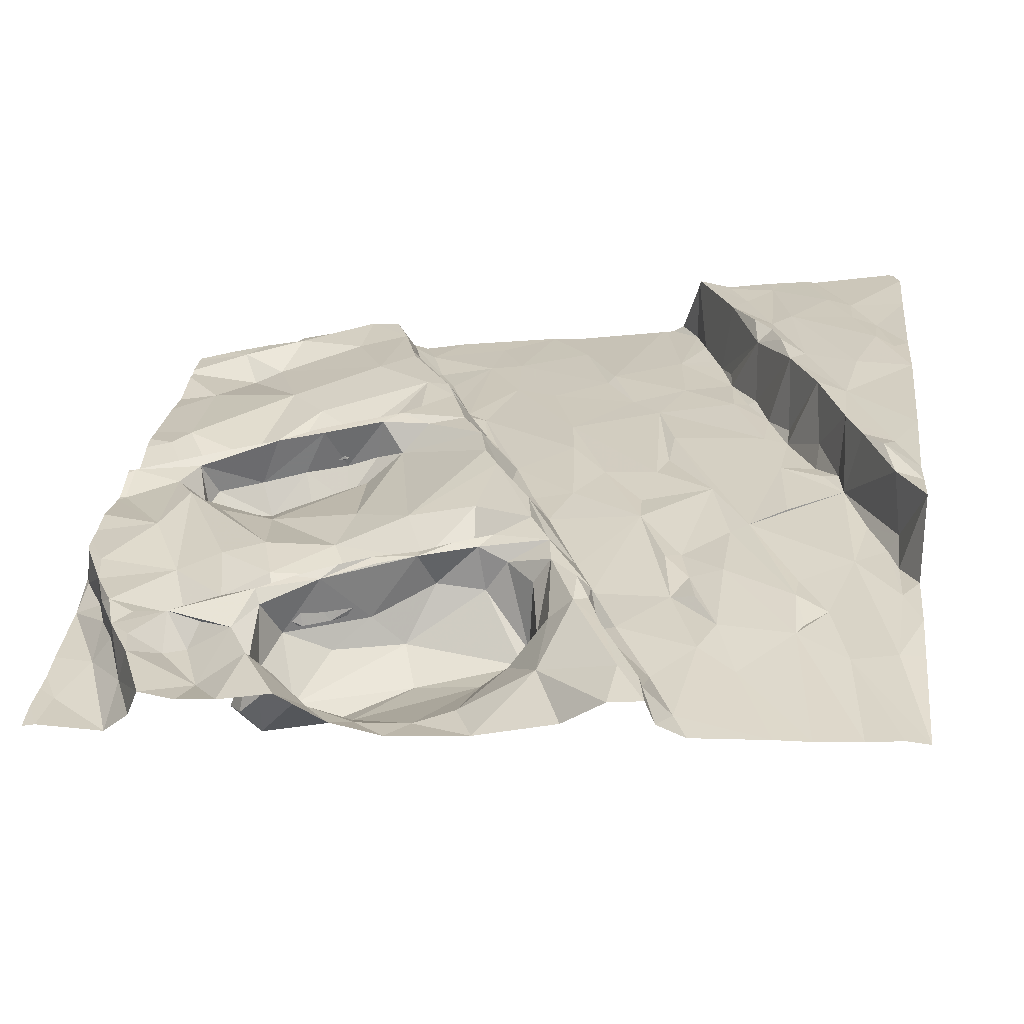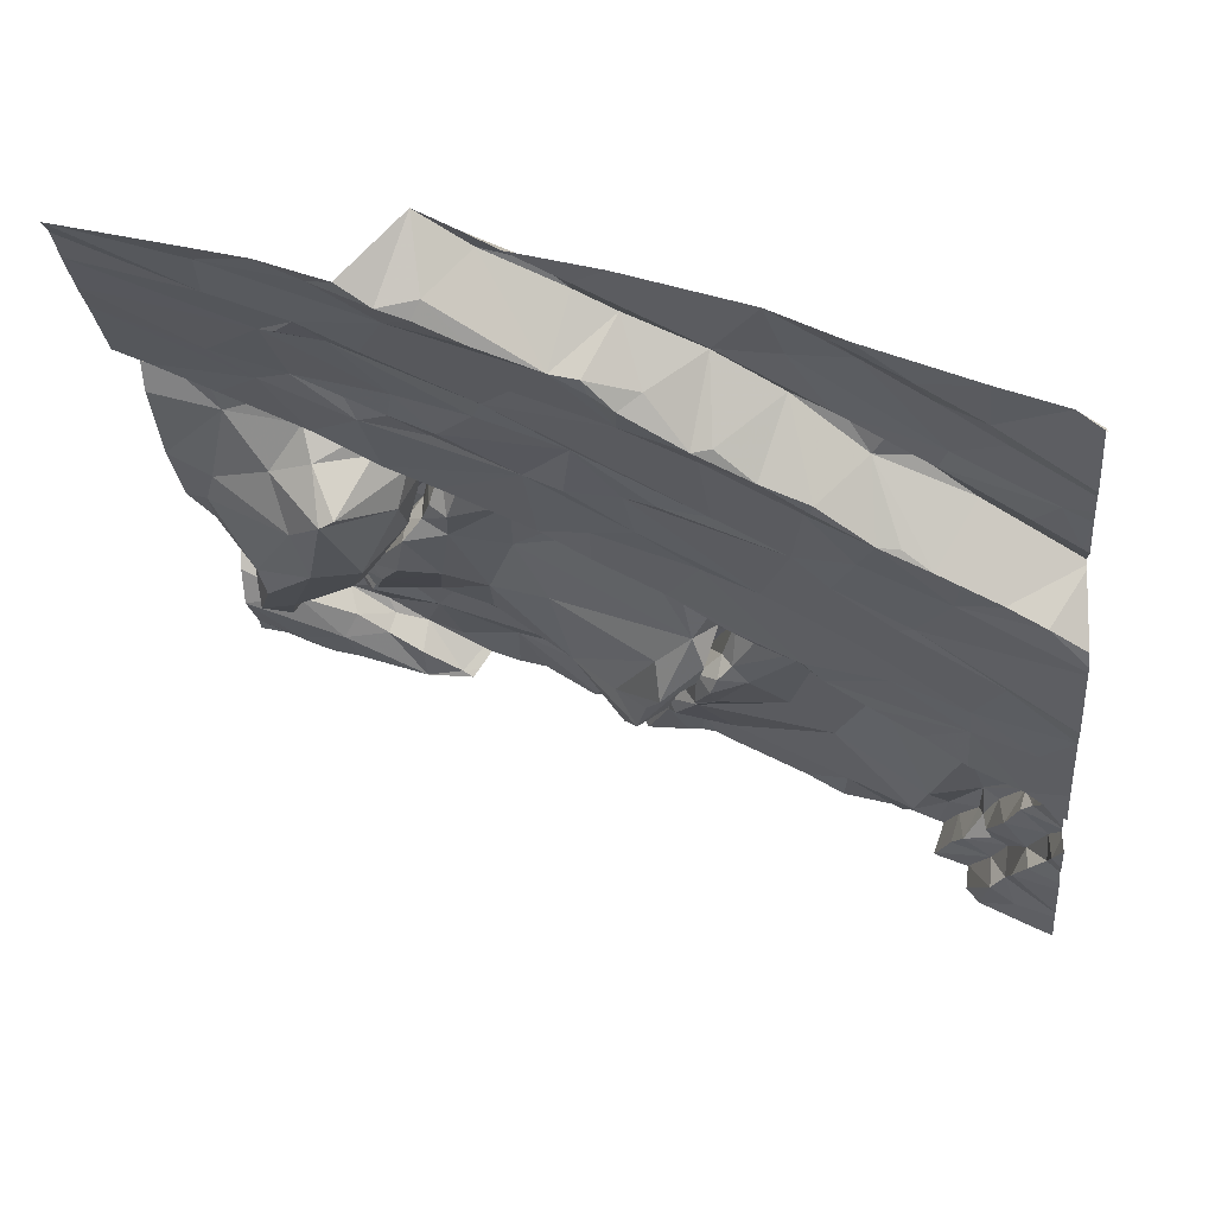
<metadata>
{"format":"obj","ext":"obj","renderer":"f3d","projection":"perspective","resolution":1024,"background":"white","views":[{"elev":48.4,"azim":-173.8,"up":"+Z"},{"elev":-16.8,"azim":-84.6,"up":"+Z"}]}
</metadata>
<code>
v -84.85 309.5 505.4
v -84.99 309.5 505.4
v -88.23 309.3 506.4
v -84.53 309.5 505.4
v -87.88 309.6 506.4
v -86.36 309.3 505.7
v -88.01 309.7 506.5
v -85.2 309.4 505.4
v -87.59 309.4 506.3
v -87.36 309.3 506.2
v -88.28 309.4 506.4
v -88.07 309.3 506.3
v -84.64 309.8 505.8
v -87.12 309.8 506.1
v -87.28 309.8 506.1
v -87.34 309.9 506.1
v -86.45 310.2 506.1
v -86.21 309.7 505.9
v -86.23 310.1 506
v -86.04 309.7 505.8
v -86.72 310 506.1
v -86.58 309.6 505.9
v -84.39 309.9 505.6
v -84.72 310 505.8
v -84.54 309.7 505.8
v -87.65 309.3 506.3
v -85.67 309.9 505.9
v -85.61 309.8 506
v -87.58 309.3 506.2
v -86.37 309.3 505.7
v -84.64 309.6 505.4
v -84.38 309.7 505.6
v -87.37 309.3 506.2
v -85.07 309.4 505.5
v -84.94 309.5 505.5
v -84.71 309.6 505.5
v -84.6 309.6 505.6
v -84.75 309.5 505.6
v -85.14 309.4 505.6
v -87.37 309.7 506.4
v -87.25 309.6 506
v -86.76 310 506.1
v -86.09 309.5 505.7
v -85.58 309.5 505.7
v -84.69 309.7 505.6
v -84.56 309.8 505.7
v -84.86 309.9 505.8
v -84.94 309.6 505.8
v -84.8 309.6 505.7
v -84.76 309.6 505.6
v -84.92 309.6 505.8
v -85.46 309.4 505.8
v -85.45 309.4 505.6
v -87.45 309.5 506.3
v -87.59 309.9 506.5
v -87.69 309.9 506.5
v -87.2 309.5 505.9
v -85.68 309.5 505.6
v -85.4 309.4 505.7
v -84.73 309.7 505.8
v -84.86 309.6 505.7
v -85.1 309.6 505.6
v -85.25 309.5 505.7
v -85.31 309.4 505.7
v -85.18 309.5 505.8
v -85.76 309.7 505.7
v -85.85 309.9 505.9
v -85.54 309.6 505.9
v -85.29 309.7 505.9
v -85.64 310 506.1
v -85.31 309.4 505.8
v -85.47 310.1 506.2
v -87.49 310 506.6
v -88.01 309.9 506.6
v -88.28 309.7 506.5
v -88.13 310 506.6
v -87.76 310.3 506.7
v -88.01 310.5 506.8
v -87.95 310.7 506.8
v -85.14 309.3 505.4
v -87.39 310 506.2
v -87.51 310.1 506.6
v -87.4 310.1 506.2
v -87.49 310.4 506.3
v -87.53 310.4 506.4
v -87.59 310.6 506.4
v -86.12 310.6 506.2
v -85.93 310.5 506.2
v -85.73 310 506
v -85.92 310.2 506
v -85.88 310.3 506.2
v -87.15 310.2 506.2
v -87.41 310.4 506.4
v -87.02 310.5 506.3
v -86.88 310.3 506.2
v -86.09 310.5 506.1
v -85.99 310.4 506.1
v -86.58 310.6 506.3
v -85.93 310.5 506.4
v -85.89 310.4 506.3
v -85.77 310.4 506.3
v -85.77 310.6 506.4
v -86.36 309.3 505.7
v -86.36 309.3 505.7
v -84.57 310.3 506
v -85.02 310.3 506.1
v -85.22 310.5 506.2
v -86.36 309.3 505.7
v -87.58 310.1 506.6
v -87.63 310.2 506.7
v -87.67 310.5 506.8
v -88.11 310.2 506.7
v -88.28 310.5 506.9
v -88.2 310.3 506.8
v -88.28 310.2 506.7
v -87.8 310.7 506.9
v -87.7 310.7 506.5
v -85.17 309.3 505.4
v -84.59 311.1 506.3
v -85.2 309.3 505.4
v -87.12 310.8 506.5
v -87.65 311.1 506.7
v -87.5 311.7 506.8
v -87.68 311.5 506.8
v -85.27 311 506.2
v -85.2 311 506.3
v -85.13 310.9 506.2
v -86.78 311.1 506.5
v -86.6 310.9 506.4
v -85.43 311 506.2
v -85.22 311 506.3
v -86.32 311 506.4
v -86.2 310.8 506.3
v -86.09 310.8 506.4
v -86.2 310.9 506.4
v -86.03 310.8 506.5
v -85.44 311.1 506.1
v -85.07 311.3 506.1
v -85.01 311.1 506.2
v -85.42 310.9 506.3
v -85.28 310.9 506.5
v -84.72 311.1 506.3
v -84.93 311 506.3
v -85.43 310.9 506.2
v -85.5 310.9 506.2
v -85.44 310.7 506.2
v -85.32 310.9 506.5
v -85.6 310.8 506.5
v -85.55 310.8 506.3
v -85.69 310.8 506.5
v -85.27 311.2 506.2
v -85.58 310.9 506.3
v -84.86 311.1 506.5
v -84.79 311.1 506.3
v -85.52 310.8 506.3
v -85.07 311 506.3
v -84.57 310.8 506.3
v -85.09 311 506.5
v -85.72 311 506.4
v -85.56 311.1 506.3
v -84.5 311 506.3
v -87.83 311 506.7
v -87.69 310.8 506.5
v -87.93 311.1 507
v -87.32 311.3 506.7
v -86.44 311.3 506.5
v -87.57 310.8 506.5
v -87.1 311 506.5
v -86.14 311 506.6
v -84.72 311.2 506.4
v -87.83 311.1 506.6
v -88.28 311.1 507
v -87.86 311.2 506.7
v -87.93 311.2 506.7
v -88.17 311.2 507
v -87.04 311.1 506.6
v -86.32 311.4 506.6
v -86.64 311.3 506.6
v -85.85 310.8 506.5
v -86.19 311.2 506.7
v -84.8 311.2 506.3
v -87.82 309.3 506.3
v -85.17 311.3 506.3
v -84.4 311.3 506.5
v -87.11 309.3 505.9
v -84.76 311.4 506.4
v -84.77 311.3 506.3
v -85.15 311.6 506.5
v -84.87 311.3 506.2
v -84.64 311.4 506.5
v -88.1 311.4 507.2
v -88.28 311.6 507.2
v -88.15 311.6 507.2
v -88.19 311.8 507
v -88.15 311.8 506.9
v -88.06 311.6 506.8
v -88.01 311.3 507.1
v -87.12 311.9 506.8
v -86.98 311.6 506.7
v -87.19 311.9 506.8
v -87.42 311.7 506.8
v -84.4 311.5 506.5
v -87.99 312 507
v -86.26 311.4 506.8
v -86.71 312 506.8
v -86.54 311.6 506.6
v -88.28 311.5 507.1
v -87.96 311.3 506.8
v -88.2 312.2 507.1
v -87.74 312.1 507
v -86.98 311.4 506.6
v -86.44 311.6 506.9
v -86.59 312 506.9
v -86.48 311.9 507
v -87.72 312.2 507
v -85.87 311.7 506.8
v -86.2 311.7 506.9
v -86.22 312 506.8
v -88.28 311.8 507.3
v -85.99 312 506.8
v -85.59 311.6 506.6
v -84.91 311.6 506.5
v -84.76 311.6 506.6
v -87.8 309.3 506.3
v -84.67 311.9 506.7
v -86.36 309.3 505.7
v -85.54 311.9 506.7
v -85.2 311.9 506.7
v -88.2 312 507
v -88.01 313.2 507.3
v -87.72 312.5 507.1
v -87.87 312.3 507.1
v -87.76 312.4 507.1
v -87.16 312.2 506.9
v -87.27 312.3 507
v -87.37 312.5 507
v -86.79 312.2 506.8
v -86.58 312 507
v -85.95 312.4 506.6
v -86.02 312.6 506.6
v -86.63 312.6 507.1
v -86.6 312.2 507.1
v -86.73 312.5 507.2
v -86.92 312.5 507
v -87.1 312.8 507.1
v -86.57 312.5 506.9
v -86.73 312.4 507.2
v -85.34 312.5 506.8
v -85.25 312.5 506.9
v -85.12 312.5 506.9
v -84.85 312.2 506.8
v -85.98 309.3 505.6
v -87.05 309.3 505.8
v -84.38 312.1 506.7
v -84.5 312.4 506.7
v -84.51 312.3 506.9
v -84.56 312.5 506.9
v -84.91 312.6 507
v -84.96 312.5 506.9
v -85.28 312.5 507
v -85.44 312.4 507
v -85.56 312.4 507
v -85.31 312.5 507
v -88.28 312.1 507
v -87.96 312.7 507.2
v -88.16 312.7 507.2
v -88.28 312.4 507.1
v -86.8 312.4 507.1
v -86.51 312.5 506.7
v -86.53 312.4 506.7
v -87.24 312.1 506.9
v -87.39 312 506.9
v -86.07 312.2 506.8
v -86.3 312.2 506.8
v -86.32 312 507
v -86.14 312.1 507
v -86.21 312.1 506.9
v -86.4 312.1 507
v -86.03 312.1 506.9
v -86.26 312.1 507
v -85.99 312.2 507
v -85.99 312.1 507
v -86.53 312.3 507
v -86.87 312.7 507.3
v -86.8 312.5 507.2
v -86.85 312.6 507.1
v -87.29 312.6 507.1
v -87.47 312.8 507.1
v -85.62 312.5 506.7
v -85.4 312.5 506.8
v -84.56 312.5 506.8
v -85.79 312.4 506.8
v -84.39 312.2 506.6
v -85.28 312.2 506.8
v -87.35 309.3 506.2
v -84.61 312.5 506.9
v -84.47 312.2 506.8
v -84.64 312.7 506.8
v -84.67 312.7 507
v -85.05 312.1 506.8
v -85.49 312.5 506.8
v -85.64 312.3 507
v -85.78 312.2 507
v -85.49 312.8 506.6
v -85.56 312.4 506.7
v -85.61 312.4 506.8
v -85.76 312.3 506.7
v -85.95 312.2 506.8
v -85.81 312.3 507
v -85.94 312.2 506.9
v -84.56 312.8 506.8
v -85.33 312.7 506.8
v -85.64 312.1 506.7
v -86.47 312.7 507
v -86.33 312.7 506.7
v -84.74 312.6 507
v -84.45 313 506.8
v -84.74 313.2 506.9
v -84.43 313.2 506.9
v -84.86 313.2 507
v -84.75 313 506.9
v -84.92 313.2 507.2
v -85.13 313 507
v -85.08 313.2 507.2
v -86.08 313.1 507
v -85.98 313.2 507
v -85.84 313.1 507
v -85.74 313.2 507.1
v -87.07 313 507.3
v -87.21 313.1 507.2
v -87.14 313.2 507.3
v -87.05 313.1 507.4
v -87.09 313.2 507.4
v -86.36 313.2 507.1
v -85.07 312.7 507
v -85.22 312.7 507
v -85.32 312.8 507
v -85.33 312.9 507.1
v -84.8 312.9 507.1
v -85.38 313 506.7
v -85.31 312.9 506.7
v -85.29 313 506.8
v -85.38 313 506.9
v -85.23 312.9 506.7
v -88.17 313.2 507.3
v -87.79 313.2 507.3
v -87.63 313.2 507.3
v -86.27 313 507
v -85.79 312.9 506.7
v -87.27 313.2 507.2
v -86.74 313.2 507.2
v -86.61 312.9 507.2
v -84.92 312.8 507
v -84.77 312.8 507.1
v -85.02 312.8 506.9
v -85.67 312.9 506.6
v -87.26 309.3 506.2
v -84.57 309.3 505.3
v -85.54 313 506.9
v -85.45 313 507.1
v -85.52 313.2 507.3
v -85.27 313.2 507.2
v -85.63 313.1 507.1
v -86.96 313 507.4
v -86.93 313.2 507.4
v -88.28 313.2 507.3
v -88.28 312.7 507.2
v -84.37 309.4 505.3
v -84.37 310 505.9
v -84.37 309.8 505.8
v -84.37 309.8 505.8
v -84.37 309.9 505.7
v -84.37 309.7 505.5
v -84.37 309.7 505.6
v -84.37 309.7 505.6
v -84.37 309.7 505.4
v -84.37 309.7 505.4
v -84.37 309.7 505.6
v -84.37 309.9 505.6
v -84.37 309.9 505.6
v -84.37 310 505.9
v -84.37 310.1 505.9
v -84.37 310.3 505.9
v -84.37 310.5 506
v -84.37 311.3 506.3
v -84.37 311.1 506.3
v -84.37 310.8 506.2
v -84.37 310.9 506.3
v -84.37 311 506.3
v -84.37 311.3 506.4
v -84.37 311.5 506.5
v -84.37 311.8 506.6
v -84.37 311.9 506.7
v -84.37 311.3 506.5
v -84.37 311.3 506.5
v -84.37 311.5 506.5
v -84.37 312.4 506.6
v -84.37 312.4 506.6
v -84.37 312.1 506.6
v -84.37 312.4 506.6
v -84.37 312.1 506.6
v -84.37 312 506.7
v -84.37 312 506.7
v -84.37 312.4 506.6
v -84.37 312.7 506.7
v -84.37 312.9 506.7
v -84.37 313 506.8
v -84.37 313.1 506.8
v -84.37 313.2 506.9
v -88.25 309.3 506.4
v -85.28 309.3 505.5
v -85.34 309.3 505.4
v -85.27 309.3 505.5
v -84.6 309.3 505.3
v -84.63 309.3 505.3
v -84.91 309.3 505.3
v -84.97 309.3 505.4
v -85.04 309.3 505.4
v -87.19 309.3 506.2
v -87.18 309.3 506.2
v -86.99 309.3 505.8
v -87.02 309.3 505.8
v -87.77 309.3 506.3
v -87.2 309.3 506.2
v -87.18 309.3 506.2
v -86.49 309.3 505.7
v -86.49 309.3 505.7
v -85.83 309.3 505.6
v -85.61 309.3 505.5
v -85.42 309.3 505.6
v -85.51 309.3 505.5
v -85.32 309.3 505.6
v -85.3 309.3 505.6
v -85.3 309.3 505.6
v -88.28 309.3 506.3
v -84.41 309.3 505.2
v -84.37 309.3 505.2
f 252 6 226
f 419 40 54
f 370 25 371
f 16 15 14
f 22 18 21
f 371 23 372
f 32 31 373
f 2 35 34
f 1 36 35
f 418 34 80
f 31 37 36
f 36 38 35
f 411 39 413
f 35 2 1
f 36 37 38
f 414 1 415
f 376 4 377
f 31 36 4
f 358 36 414
f 416 2 417
f 417 34 418
f 8 34 39
f 34 8 80
f 37 31 32
f 41 40 419
f 10 9 29
f 15 16 41
f 421 14 422
f 20 19 18
f 28 27 44
f 46 45 37
f 47 48 13
f 45 49 50
f 48 51 49
f 52 44 53
f 12 11 3
f 5 7 224
f 10 54 9
f 54 10 357
f 41 16 40
f 40 55 54
f 55 9 54
f 26 5 423
f 55 56 9
f 419 54 424
f 5 9 56
f 14 41 57
f 14 15 41
f 14 57 253
f 43 18 6
f 43 20 18
f 18 22 6
f 30 22 426
f 426 42 427
f 23 32 378
f 23 46 37
f 32 23 37
f 53 59 52
f 48 60 13
f 25 13 60
f 62 61 51
f 62 35 61
f 60 49 45
f 45 25 60
f 46 25 45
f 25 46 23
f 64 63 65
f 27 67 66
f 68 28 44
f 48 47 69
f 66 44 27
f 67 20 66
f 44 52 68
f 20 58 66
f 68 70 28
f 69 68 71
f 71 48 69
f 68 52 71
f 59 53 71
f 71 52 59
f 43 58 20
f 66 58 44
f 44 58 53
f 64 53 432
f 53 58 429
f 53 64 71
f 63 39 62
f 35 62 39
f 39 34 35
f 71 65 48
f 71 64 65
f 62 65 63
f 49 60 48
f 35 38 61
f 65 51 48
f 51 61 49
f 38 50 61
f 62 51 65
f 50 38 45
f 63 64 433
f 413 63 434
f 57 41 420
f 417 2 34
f 49 61 50
f 37 45 38
f 68 69 72
f 58 43 252
f 40 73 55
f 5 74 7
f 76 75 7
f 11 7 75
f 79 78 77
f 82 81 83
f 85 84 86
f 90 89 91
f 89 28 91
f 13 24 47
f 83 81 16
f 93 86 84
f 84 85 83
f 83 93 84
f 85 82 83
f 16 81 82
f 40 16 82
f 42 95 92
f 14 42 92
f 94 92 95
f 42 21 95
f 96 97 88
f 17 98 95
f 93 92 94
f 19 96 98
f 88 87 96
f 100 99 88
f 19 20 97
f 96 19 97
f 18 17 21
f 14 83 16
f 42 22 21
f 18 19 17
f 101 70 72
f 91 101 100
f 91 70 101
f 91 97 90
f 100 88 91
f 88 97 91
f 99 100 101
f 99 101 102
f 416 1 2
f 24 13 369
f 28 70 91
f 90 97 20
f 90 67 89
f 28 89 27
f 67 27 89
f 70 68 72
f 67 90 20
f 72 69 47
f 72 107 101
f 92 93 83
f 83 14 92
f 21 17 95
f 98 17 19
f 47 24 106
f 415 1 416
f 106 107 72
f 106 72 47
f 24 105 106
f 105 24 381
f 109 73 82
f 110 109 82
f 82 111 110
f 111 82 85
f 114 115 76
f 112 56 78
f 112 114 76
f 78 113 112
f 55 73 109
f 77 56 55
f 109 110 77
f 56 74 5
f 109 77 55
f 86 111 85
f 77 110 111
f 73 40 82
f 78 56 77
f 114 113 115
f 77 111 79
f 114 112 113
f 112 74 56
f 75 76 115
f 74 112 76
f 74 76 7
f 122 121 123
f 126 125 127
f 98 129 128
f 129 96 132
f 133 87 134
f 98 96 129
f 133 132 96
f 135 132 133
f 87 133 96
f 99 136 87
f 88 99 87
f 136 134 87
f 133 134 135
f 130 131 137
f 131 139 138
f 140 126 141
f 126 140 125
f 144 125 140
f 144 140 145
f 107 146 101
f 148 147 130
f 127 125 144
f 146 144 145
f 149 146 145
f 102 149 150
f 151 137 131
f 154 153 143
f 131 130 147
f 155 140 141
f 152 148 130
f 143 153 156
f 126 156 141
f 119 142 157
f 153 158 156
f 148 152 159
f 145 140 155
f 149 155 150
f 149 102 101
f 145 155 149
f 157 105 384
f 146 107 127
f 106 105 157
f 143 142 154
f 137 152 130
f 159 152 137
f 137 160 159
f 144 146 127
f 127 107 143
f 161 157 387
f 143 126 127
f 157 142 143
f 386 161 389
f 157 161 119
f 147 139 131
f 143 156 126
f 146 149 101
f 107 106 143
f 157 143 106
f 162 116 163
f 164 116 162
f 168 165 121
f 135 136 169
f 136 135 134
f 153 170 158
f 147 141 158
f 113 78 79
f 171 162 163
f 117 163 116
f 79 172 113
f 122 173 171
f 171 174 162
f 162 174 164
f 122 171 163
f 117 86 163
f 86 167 163
f 111 116 79
f 79 116 164
f 164 175 79
f 163 167 122
f 93 94 167
f 111 117 116
f 122 167 121
f 94 121 167
f 121 94 168
f 86 93 167
f 94 98 176
f 132 135 169
f 132 169 177
f 129 132 178
f 136 179 169
f 169 179 159
f 141 147 150
f 136 99 150
f 179 136 150
f 150 155 141
f 180 169 159
f 158 141 156
f 158 139 147
f 159 179 148
f 158 170 139
f 147 148 150
f 150 148 179
f 99 102 150
f 111 86 117
f 176 168 94
f 128 176 98
f 172 79 175
f 94 95 98
f 138 139 181
f 151 131 138
f 160 137 183
f 151 183 137
f 184 119 385
f 170 181 139
f 187 186 188
f 138 189 188
f 186 187 170
f 138 181 189
f 189 181 187
f 170 190 186
f 187 181 170
f 160 183 188
f 189 187 188
f 151 138 183
f 188 183 138
f 193 192 191
f 195 194 196
f 191 197 193
f 200 272 201
f 170 153 184
f 192 207 191
f 208 173 122
f 193 208 194
f 174 208 164
f 165 201 123
f 193 197 208
f 191 207 175
f 197 191 175
f 208 197 164
f 195 203 209
f 196 208 203
f 208 196 194
f 196 203 195
f 208 124 123
f 123 203 208
f 201 165 200
f 123 210 203
f 205 199 206
f 212 214 213
f 199 198 200
f 165 176 211
f 123 201 215
f 122 124 208
f 165 211 199
f 199 200 165
f 199 178 206
f 206 178 166
f 199 128 178
f 121 165 123
f 123 124 122
f 165 168 176
f 199 211 128
f 169 180 177
f 166 132 177
f 180 204 177
f 216 217 204
f 214 212 204
f 204 180 216
f 166 177 206
f 177 212 206
f 212 205 206
f 218 214 217
f 205 212 213
f 204 212 177
f 219 193 194
f 220 217 216
f 216 159 221
f 225 202 391
f 414 36 1
f 413 39 63
f 223 190 225
f 202 184 395
f 184 190 170
f 190 184 202
f 153 119 184
f 223 222 186
f 222 188 186
f 188 228 227
f 208 174 173
f 229 194 195
f 217 214 204
f 216 227 220
f 228 222 223
f 228 188 222
f 159 160 221
f 180 159 216
f 190 202 225
f 227 221 188
f 227 216 221
f 160 188 221
f 186 190 223
f 192 193 219
f 172 175 207
f 153 154 119
f 142 119 154
f 171 173 174
f 166 178 132
f 164 197 175
f 211 176 128
f 128 129 178
f 232 215 233
f 235 234 236
f 205 237 199
f 205 213 238
f 242 241 243
f 244 286 245
f 243 284 285
f 246 241 242
f 247 242 243
f 250 249 248
f 259 250 251
f 255 257 256
f 261 260 262
f 260 263 262
f 264 219 229
f 265 232 231
f 229 195 209
f 233 231 232
f 203 210 232
f 264 229 209
f 203 232 266
f 209 203 266
f 266 267 209
f 215 232 210
f 268 205 238
f 237 234 199
f 246 270 269
f 271 198 234
f 274 273 239
f 239 269 274
f 276 275 277
f 278 274 270
f 279 277 218
f 276 280 275
f 280 276 281
f 278 280 274
f 281 273 280
f 279 282 276
f 218 277 275
f 214 218 275
f 238 214 275
f 238 213 214
f 278 238 280
f 238 275 280
f 270 283 278
f 283 246 242
f 242 278 283
f 278 242 238
f 247 268 242
f 238 242 268
f 285 284 286
f 268 247 285
f 285 247 243
f 286 244 268
f 287 234 244
f 234 237 244
f 234 287 236
f 205 268 237
f 237 268 244
f 271 235 236
f 215 201 272
f 200 198 271
f 272 271 236
f 235 271 234
f 231 233 215
f 215 272 231
f 236 231 272
f 236 288 231
f 255 293 397
f 227 228 294
f 412 8 411
f 257 296 256
f 248 294 250
f 256 297 254
f 291 255 398
f 254 293 256
f 255 256 293
f 255 291 257
f 291 298 257
f 296 257 299
f 256 251 297
f 223 225 251
f 296 251 256
f 250 300 251
f 250 260 249
f 250 259 258
f 250 258 260
f 261 249 260
f 248 249 301
f 262 290 292
f 261 302 303
f 263 290 262
f 289 304 239
f 248 301 305
f 306 305 301
f 307 305 306
f 300 250 294
f 273 281 292
f 308 307 306
f 239 273 292
f 281 303 309
f 303 302 262
f 303 310 306
f 310 279 308
f 306 261 303
f 292 281 262
f 303 281 282
f 309 303 262
f 281 309 262
f 262 302 261
f 303 282 310
f 276 282 281
f 300 223 251
f 411 8 39
f 297 251 225
f 401 254 402
f 402 297 403
f 311 291 400
f 313 227 294
f 296 259 251
f 123 215 210
f 218 220 279
f 308 279 220
f 314 246 269
f 228 223 300
f 294 228 300
f 269 270 274
f 218 217 220
f 273 274 280
f 240 269 239
f 277 279 276
f 246 283 270
f 285 286 268
f 271 272 200
f 292 289 239
f 307 313 305
f 316 259 296
f 290 289 292
f 248 305 294
f 306 301 261
f 308 306 310
f 301 249 261
f 220 313 308
f 313 307 308
f 227 313 220
f 305 313 294
f 279 310 282
f 209 267 264
f 229 219 194
f 199 234 198
f 297 225 393
f 318 317 319
f 321 320 322
f 324 323 322
f 326 325 327
f 326 327 328
f 330 329 331
f 331 332 333
f 334 325 326
f 318 320 321
f 337 336 338
f 322 339 321
f 341 340 304
f 340 342 343
f 341 344 340
f 230 345 265
f 231 230 265
f 288 346 231
f 288 347 346
f 230 231 346
f 325 348 315
f 349 325 315
f 241 246 314
f 347 287 330
f 245 329 330
f 245 286 329
f 245 330 287
f 347 288 287
f 330 350 347
f 352 334 351
f 317 311 405
f 299 298 321
f 353 258 354
f 353 355 258
f 353 354 339
f 336 337 263
f 356 349 240
f 311 321 298
f 410 11 435
f 291 311 298
f 337 312 263
f 312 341 304
f 304 356 240
f 290 312 304
f 356 304 340
f 312 344 341
f 337 344 312
f 337 342 344
f 342 340 344
f 337 343 342
f 319 317 407
f 359 343 360
f 318 311 317
f 339 322 323
f 323 355 353
f 338 360 337
f 360 343 337
f 258 335 336
f 321 311 318
f 258 299 354
f 299 321 339
f 339 354 299
f 338 336 323
f 361 338 362
f 362 323 324
f 360 338 363
f 363 361 328
f 286 284 329
f 243 241 352
f 352 348 334
f 323 353 339
f 355 336 335
f 363 359 360
f 359 340 343
f 352 314 348
f 314 352 241
f 348 325 334
f 258 355 335
f 240 349 315
f 356 359 349
f 359 363 349
f 323 362 338
f 336 355 323
f 338 361 363
f 314 315 348
f 328 327 363
f 349 327 325
f 356 340 359
f 327 349 363
f 364 333 332
f 333 364 365
f 350 330 331
f 329 284 332
f 352 364 243
f 329 332 331
f 265 345 366
f 351 365 352
f 284 243 364
f 364 332 284
f 364 352 365
f 367 266 366
f 366 266 265
f 266 367 267
f 265 266 232
f 269 315 314
f 245 287 244
f 236 287 288
f 289 290 304
f 298 299 257
f 258 259 316
f 299 316 296
f 258 336 260
f 312 290 263
f 336 263 260
f 316 299 258
f 269 240 315
f 240 239 304
f 368 4 436
f 3 11 410
f 369 13 370
f 12 7 11
f 370 13 25
f 30 6 22
f 371 25 23
f 372 23 380
f 33 10 29
f 373 31 376
f 374 32 373
f 375 32 374
f 29 9 26
f 376 31 4
f 26 9 5
f 377 4 368
f 378 32 375
f 379 23 378
f 80 8 118
f 380 23 379
f 381 24 369
f 103 6 108
f 382 105 381
f 383 105 382
f 104 6 30
f 384 105 383
f 385 119 386
f 108 6 104
f 386 119 161
f 387 157 384
f 388 161 387
f 118 8 120
f 120 8 412
f 389 161 388
f 390 184 385
f 391 202 396
f 392 225 391
f 224 7 182
f 393 225 392
f 182 7 12
f 394 184 390
f 395 184 394
f 185 57 425
f 396 202 395
f 397 293 399
f 398 255 397
f 253 57 185
f 226 6 103
f 399 293 401
f 400 291 398
f 401 293 254
f 252 43 6
f 402 254 297
f 295 10 33
f 403 297 393
f 404 311 400
f 405 311 404
f 406 317 405
f 357 10 295
f 407 317 406
f 358 4 36
f 408 319 407
f 409 319 408
f 420 41 419
f 421 42 14
f 422 14 253
f 423 5 224
f 424 54 357
f 425 57 420
f 426 22 42
f 427 42 421
f 428 58 252
f 429 58 428
f 430 53 431
f 431 53 429
f 432 53 430
f 433 64 432
f 434 63 433
f 436 4 358
f 437 368 436

</code>
